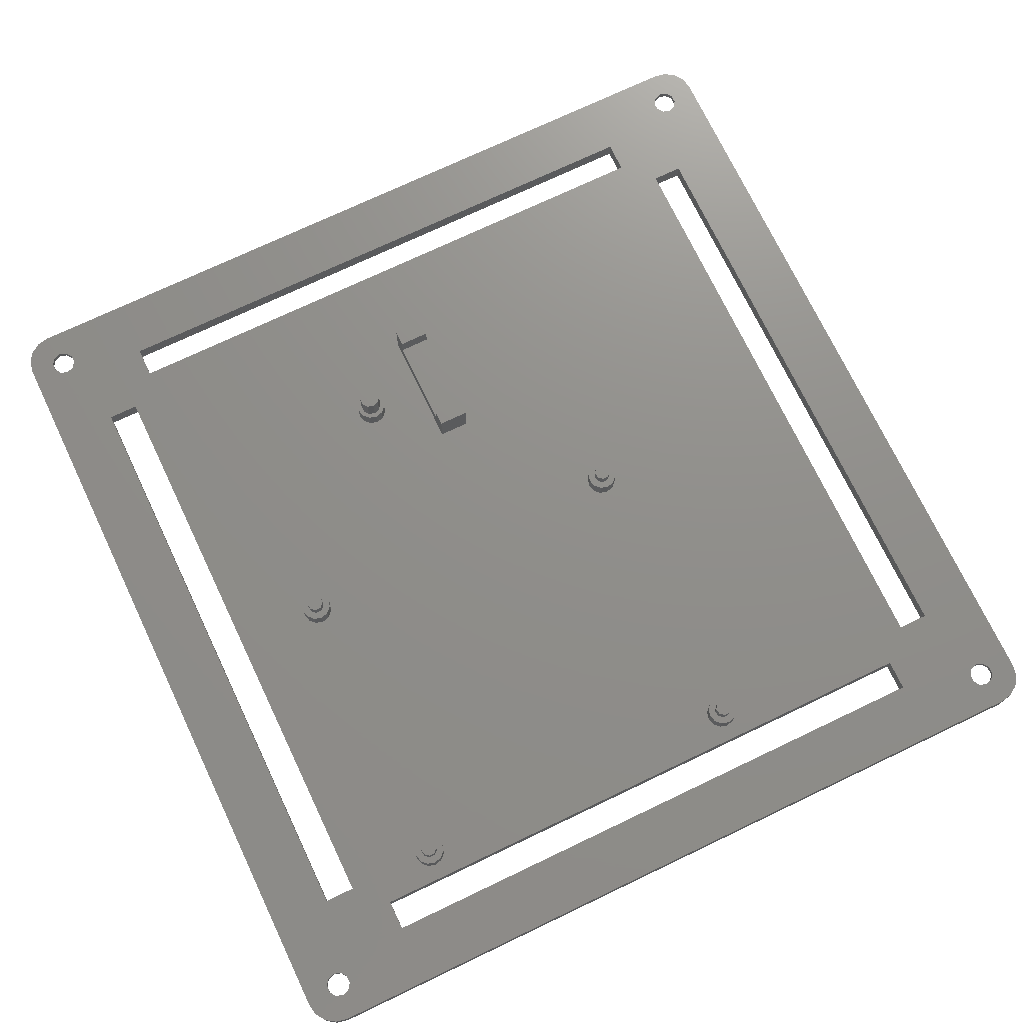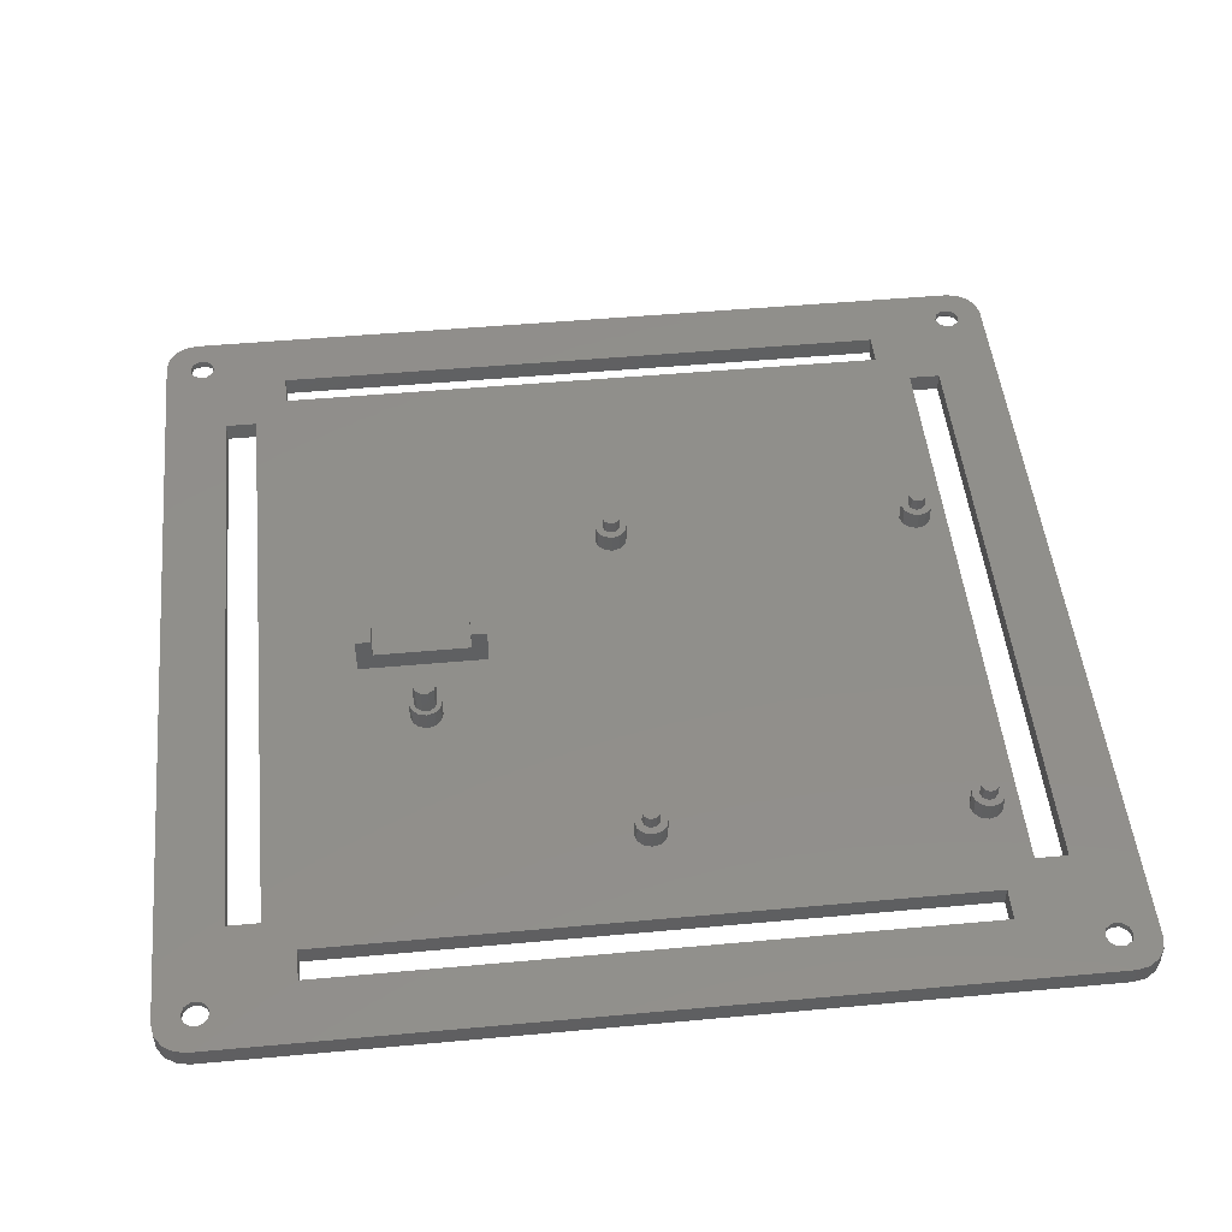
<metadata>
{"format":"stl","ext":"stl","renderer":"f3d","projection":"perspective","resolution":1024,"background":"white","views":[{"elev":73.1,"azim":-115.5,"up":"+Z"},{"elev":48.8,"azim":174.2,"up":"+Z"}]}
</metadata>
<code>
# stl→obj: 440 verts, 908 faces
v 4.382 132.8 2
v 2.346 132.4 0
v 4 134 2
v 2 134 0
v 2.346 135.6 0
v 3.323 131 0
v 5.382 132.1 2
v 4.764 130.2 0
v 6.418 130 0
v 6.618 132.1 2
v 8 130.5 0
v 7.618 132.8 2
v 9.236 131.6 0
v 9.913 133.2 0
v 8 134 2
v 9.913 134.8 0
v 7.618 135.2 2
v 9.236 136.4 0
v 8 137.5 0
v 6.618 135.9 2
v 6.418 138 0
v 5.382 135.9 2
v 4.764 137.8 0
v 3.323 137 0
v 4.382 135.2 2
v 130.3 135.6 0
v 130 134 0
v 120 130 0
v 130.3 132.4 0
v 131.3 131 0
v 132.8 130.2 0
v 130 120 0
v 125 120 0
v 120 125 0
v 15 20 0
v 15 120 0
v 134.4 130 0
v 136 130.5 0
v 137.2 131.6 0
v 140 135 0
v 137.9 133.2 0
v 137.9 134.8 0
v 139.6 136.9 0
v 137.2 136.4 0
v 138.5 138.5 0
v 136 137.5 0
v 136.9 139.6 0
v 135 140 0
v 134.4 138 0
v 132.8 137.8 0
v 131.3 137 0
v 20 130 0
v 2.346 7.627 0
v 2 6 0
v 0 5 0
v 2.346 4.373 0
v 0.3806 3.087 0
v 3.323 3.027 0
v 1.464 1.464 0
v 3.087 0.3806 0
v 4.764 2.196 0
v 5 0 0
v 6.418 2.022 0
v 8 2.536 0
v 20 10 0
v 9.236 3.649 0
v 9.913 5.168 0
v 9.913 6.832 0
v 9.236 8.351 0
v 20 15 0
v 8 9.464 0
v 10 20 0
v 6.418 9.978 0
v 4.764 9.804 0
v 3.323 8.973 0
v 10 120 0
v 0 135 0
v 0.3806 136.9 0
v 1.464 138.5 0
v 3.087 139.6 0
v 140 5 0
v 130 20 0
v 137.2 8.351 0
v 136 9.464 0
v 125 20 0
v 120 15 0
v 131.3 8.973 0
v 120 10 0
v 130.3 7.627 0
v 130 6 0
v 132.8 9.804 0
v 134.4 9.978 0
v 20 125 0
v 135 0 0
v 131.3 3.027 0
v 132.8 2.196 0
v 5 140 0
v 139.6 3.087 0
v 137.9 5.168 0
v 137.9 6.832 0
v 137.2 3.649 0
v 138.5 1.464 0
v 136 2.536 0
v 136.9 0.3806 0
v 130.3 4.373 0
v 134.4 2.022 0
v 7.618 135.2 3
v 8 134 3
v 7.618 132.8 3
v 6.618 132.1 3
v 5.382 132.1 3
v 4.382 132.8 3
v 4 134 3
v 4.382 135.2 3
v 5.382 135.9 3
v 6.618 135.9 3
v 132.4 132.8 2
v 132 134 2
v 133.4 132.1 2
v 134.6 132.1 2
v 135.6 132.8 2
v 136 134 2
v 135.6 135.2 2
v 134.6 135.9 2
v 133.4 135.9 2
v 132.4 135.2 2
v 135.6 135.2 3
v 136 134 3
v 135.6 132.8 3
v 134.6 132.1 3
v 133.4 132.1 3
v 132.4 132.8 3
v 132 134 3
v 132.4 135.2 3
v 133.4 135.9 3
v 134.6 135.9 3
v 132.4 4.824 2
v 132 6 2
v 133.4 4.098 2
v 134.6 4.098 2
v 135.6 4.824 2
v 136 6 2
v 135.6 7.176 2
v 134.6 7.902 2
v 133.4 7.902 2
v 132.4 7.176 2
v 135.6 7.176 3
v 136 6 3
v 135.6 4.824 3
v 134.6 4.098 3
v 133.4 4.098 3
v 132.4 4.824 3
v 132 6 3
v 132.4 7.176 3
v 133.4 7.902 3
v 134.6 7.902 3
v 4.382 4.824 2
v 4 6 2
v 5.382 4.098 2
v 6.618 4.098 2
v 7.618 4.824 2
v 8 6 2
v 7.618 7.176 2
v 6.618 7.902 2
v 5.382 7.902 2
v 4.382 7.176 2
v 7.618 7.176 3
v 8 6 3
v 7.618 4.824 3
v 6.618 4.098 3
v 5.382 4.098 3
v 4.382 4.824 3
v 4 6 3
v 4.382 7.176 3
v 5.382 7.902 3
v 6.618 7.902 3
v 107.5 70 9
v 107.5 75 9
v 107.5 70 6
v 107.5 75 6
v 92.5 75 9
v 92.5 70 9
v 92.5 75 6
v 92.5 70 6
v 90 75 9
v 90 70 9
v 110 70 9
v 110 75 9
v 110 70 3
v 90 70 3
v 90 75 3
v 110 75 3
v 101.4 83.97 10
v 101.4 83.97 6
v 101.8 85 10
v 101.8 85 6
v 101.4 86.03 10
v 101.4 86.03 6
v 100.5 86.66 10
v 100.5 86.66 6
v 99.46 86.66 10
v 99.46 86.66 6
v 98.58 86.03 10
v 98.58 86.03 6
v 98.25 85 10
v 98.25 85 6
v 98.58 83.97 10
v 98.58 83.97 6
v 99.46 83.34 10
v 99.46 83.34 6
v 100.5 83.34 10
v 100.5 83.34 6
v 102.2 83.75 6
v 102.2 83.75 3
v 102.5 85 6
v 102.5 85 3
v 102.2 86.25 6
v 102.2 86.25 3
v 101.2 87.17 6
v 101.2 87.17 3
v 100 87.5 6
v 100 87.5 3
v 98.75 87.17 6
v 98.75 87.17 3
v 97.83 86.25 6
v 97.83 86.25 3
v 97.5 85 6
v 97.5 85 3
v 97.83 83.75 6
v 97.83 83.75 3
v 98.75 82.83 6
v 98.75 82.83 3
v 100 82.5 6
v 100 82.5 3
v 101.2 82.83 6
v 101.2 82.83 3
v 125 20 3
v 125 120 3
v 130 20 3
v 130 120 3
v 10 20 3
v 10 120 3
v 15 20 3
v 15 120 3
v 20 10 3
v 20 15 3
v 120 10 3
v 120 15 3
v 20 125 3
v 20 130 3
v 120 125 3
v 120 130 3
v 21.03 51.13 8
v 21.35 52 6
v 21.35 52 8
v 21.03 52.87 6
v 21.03 52.87 8
v 20.23 53.33 6
v 20.23 53.33 8
v 19.32 53.17 6
v 19.32 53.17 8
v 18.73 52.46 6
v 18.73 52.46 8
v 18.73 51.54 6
v 18.73 51.54 8
v 19.32 50.83 6
v 19.32 50.83 8
v 20.23 50.67 6
v 20.23 50.67 8
v 21.03 51.13 6
v 70.03 109.1 8
v 70.35 110 6
v 70.35 110 8
v 70.03 110.9 6
v 70.03 110.9 8
v 69.23 111.3 6
v 69.23 111.3 8
v 68.33 111.2 6
v 68.33 111.2 8
v 67.73 110.5 6
v 67.73 110.5 8
v 67.73 109.5 6
v 67.73 109.5 8
v 68.33 108.8 6
v 68.33 108.8 8
v 69.23 108.7 6
v 69.23 108.7 8
v 70.03 109.1 6
v 70.03 51.13 8
v 70.35 52 6
v 70.35 52 8
v 70.03 52.87 6
v 70.03 52.87 8
v 69.23 53.33 6
v 69.23 53.33 8
v 68.33 53.17 6
v 68.33 53.17 8
v 67.73 52.46 6
v 67.73 52.46 8
v 67.73 51.54 6
v 67.73 51.54 8
v 68.33 50.83 6
v 68.33 50.83 8
v 69.23 50.67 6
v 69.23 50.67 8
v 70.03 51.13 6
v 21.03 109.1 8
v 21.35 110 6
v 21.35 110 8
v 21.03 110.9 6
v 21.03 110.9 8
v 20.23 111.3 6
v 20.23 111.3 8
v 19.32 111.2 6
v 19.32 111.2 8
v 18.73 110.5 6
v 18.73 110.5 8
v 18.73 109.5 6
v 18.73 109.5 8
v 19.32 108.8 6
v 19.32 108.8 8
v 20.23 108.7 6
v 20.23 108.7 8
v 21.03 109.1 6
v 71.17 108.8 6
v 71.17 108.8 3
v 71.5 110 6
v 71.5 110 3
v 71.17 111.2 6
v 71.17 111.2 3
v 70.25 112.2 6
v 70.25 112.2 3
v 69 112.5 6
v 69 112.5 3
v 67.75 112.2 6
v 67.75 112.2 3
v 66.83 111.2 6
v 66.83 111.2 3
v 66.5 110 6
v 66.5 110 3
v 66.83 108.8 6
v 66.83 108.8 3
v 67.75 107.8 6
v 67.75 107.8 3
v 69 107.5 6
v 69 107.5 3
v 70.25 107.8 6
v 70.25 107.8 3
v 71.17 50.75 6
v 71.17 50.75 3
v 71.5 52 6
v 71.5 52 3
v 71.17 53.25 6
v 71.17 53.25 3
v 70.25 54.17 6
v 70.25 54.17 3
v 69 54.5 6
v 69 54.5 3
v 67.75 54.17 6
v 67.75 54.17 3
v 66.83 53.25 6
v 66.83 53.25 3
v 66.5 52 6
v 66.5 52 3
v 66.83 50.75 6
v 66.83 50.75 3
v 67.75 49.83 6
v 67.75 49.83 3
v 69 49.5 6
v 69 49.5 3
v 70.25 49.83 6
v 70.25 49.83 3
v 22.17 108.8 6
v 22.17 108.8 3
v 22.5 110 6
v 22.5 110 3
v 22.17 111.2 6
v 22.17 111.2 3
v 21.25 112.2 6
v 21.25 112.2 3
v 20 112.5 6
v 20 112.5 3
v 18.75 112.2 6
v 18.75 112.2 3
v 17.83 111.2 6
v 17.83 111.2 3
v 17.5 110 6
v 17.5 110 3
v 17.83 108.8 6
v 17.83 108.8 3
v 18.75 107.8 6
v 18.75 107.8 3
v 20 107.5 6
v 20 107.5 3
v 21.25 107.8 6
v 21.25 107.8 3
v 22.17 50.75 6
v 22.17 50.75 3
v 22.5 52 6
v 22.5 52 3
v 22.17 53.25 6
v 22.17 53.25 3
v 21.25 54.17 6
v 21.25 54.17 3
v 20 54.5 6
v 20 54.5 3
v 18.75 54.17 6
v 18.75 54.17 3
v 17.83 53.25 6
v 17.83 53.25 3
v 17.5 52 6
v 17.5 52 3
v 17.83 50.75 6
v 17.83 50.75 3
v 18.75 49.83 6
v 18.75 49.83 3
v 20 49.5 6
v 20 49.5 3
v 21.25 49.83 6
v 21.25 49.83 3
v 5 0 3
v 3.087 0.3806 3
v 1.464 1.464 3
v 0.3806 3.087 3
v 0 5 3
v 0 135 3
v 0.3806 136.9 3
v 1.464 138.5 3
v 3.087 139.6 3
v 5 140 3
v 140 5 3
v 139.6 3.087 3
v 138.5 1.464 3
v 136.9 0.3806 3
v 135 0 3
v 140 135 3
v 135 140 3
v 136.9 139.6 3
v 138.5 138.5 3
v 139.6 136.9 3
f 1 2 3
f 3 2 4
f 3 4 5
f 2 1 6
f 6 1 7
f 6 7 8
f 8 7 9
f 9 7 10
f 9 10 11
f 11 10 12
f 11 12 13
f 13 12 14
f 14 12 15
f 14 15 16
f 16 15 17
f 16 17 18
f 18 17 19
f 19 17 20
f 19 20 21
f 21 20 22
f 21 22 23
f 23 22 24
f 24 22 25
f 24 25 5
f 5 25 3
f 26 27 28
f 28 27 29
f 28 29 30
f 31 32 30
f 30 32 33
f 30 33 34
f 34 33 35
f 34 35 36
f 31 37 32
f 32 37 38
f 32 38 39
f 32 39 40
f 40 39 41
f 40 41 42
f 40 42 43
f 43 42 44
f 43 44 45
f 45 44 46
f 45 46 47
f 47 46 48
f 48 46 49
f 48 49 50
f 50 51 48
f 48 51 28
f 48 28 52
f 51 26 28
f 53 54 55
f 55 54 56
f 55 56 57
f 57 56 58
f 57 58 59
f 59 58 60
f 60 58 61
f 60 61 62
f 62 61 63
f 62 63 64
f 62 64 65
f 65 64 66
f 65 66 67
f 67 68 65
f 65 68 69
f 65 69 70
f 70 69 35
f 70 35 33
f 69 71 35
f 35 71 72
f 72 71 73
f 72 73 74
f 74 75 72
f 72 75 55
f 72 55 76
f 76 55 77
f 76 77 6
f 6 77 2
f 2 77 4
f 4 77 5
f 5 77 78
f 5 78 24
f 24 78 79
f 24 79 80
f 75 53 55
f 32 81 82
f 82 81 83
f 82 83 84
f 33 85 70
f 70 85 86
f 86 85 87
f 86 87 88
f 88 87 89
f 88 89 90
f 85 82 87
f 87 82 91
f 91 82 92
f 92 82 84
f 76 11 36
f 36 11 13
f 36 13 93
f 93 13 52
f 52 13 14
f 52 14 16
f 65 88 62
f 62 88 94
f 94 88 95
f 94 95 96
f 34 28 30
f 93 34 36
f 24 80 23
f 23 80 97
f 23 97 21
f 21 97 19
f 19 97 52
f 19 52 18
f 18 52 16
f 97 48 52
f 40 81 32
f 98 99 81
f 81 99 100
f 81 100 83
f 99 98 101
f 101 98 102
f 101 102 103
f 103 102 104
f 103 104 94
f 90 105 88
f 88 105 95
f 96 106 94
f 94 106 103
f 6 8 76
f 76 8 9
f 76 9 11
f 107 17 108
f 108 17 15
f 108 15 109
f 109 15 12
f 109 12 110
f 110 12 10
f 110 10 111
f 111 10 7
f 111 7 112
f 112 7 1
f 112 1 113
f 113 1 3
f 113 3 114
f 114 3 25
f 114 25 115
f 115 25 22
f 115 22 116
f 116 22 20
f 116 20 107
f 107 20 17
f 117 29 118
f 118 29 27
f 118 27 26
f 29 117 30
f 30 117 119
f 30 119 31
f 31 119 37
f 37 119 120
f 37 120 38
f 38 120 121
f 38 121 39
f 39 121 41
f 41 121 122
f 41 122 42
f 42 122 123
f 42 123 44
f 44 123 46
f 46 123 124
f 46 124 49
f 49 124 125
f 49 125 50
f 50 125 51
f 51 125 126
f 51 126 26
f 26 126 118
f 127 123 128
f 128 123 122
f 128 122 129
f 129 122 121
f 129 121 130
f 130 121 120
f 130 120 131
f 131 120 119
f 131 119 132
f 132 119 117
f 132 117 133
f 133 117 118
f 133 118 134
f 134 118 126
f 134 126 135
f 135 126 125
f 135 125 136
f 136 125 124
f 136 124 127
f 127 124 123
f 137 105 138
f 138 105 90
f 138 90 89
f 105 137 95
f 95 137 139
f 95 139 96
f 96 139 106
f 106 139 140
f 106 140 103
f 103 140 141
f 103 141 101
f 101 141 99
f 99 141 142
f 99 142 100
f 100 142 143
f 100 143 83
f 83 143 84
f 84 143 144
f 84 144 92
f 92 144 145
f 92 145 91
f 91 145 87
f 87 145 146
f 87 146 89
f 89 146 138
f 147 143 148
f 148 143 142
f 148 142 149
f 149 142 141
f 149 141 150
f 150 141 140
f 150 140 151
f 151 140 139
f 151 139 152
f 152 139 137
f 152 137 153
f 153 137 138
f 153 138 154
f 154 138 146
f 154 146 155
f 155 146 145
f 155 145 156
f 156 145 144
f 156 144 147
f 147 144 143
f 157 56 158
f 158 56 54
f 158 54 53
f 56 157 58
f 58 157 159
f 58 159 61
f 61 159 63
f 63 159 160
f 63 160 64
f 64 160 161
f 64 161 66
f 66 161 67
f 67 161 162
f 67 162 68
f 68 162 163
f 68 163 69
f 69 163 71
f 71 163 164
f 71 164 73
f 73 164 165
f 73 165 74
f 74 165 75
f 75 165 166
f 75 166 53
f 53 166 158
f 167 163 168
f 168 163 162
f 168 162 169
f 169 162 161
f 169 161 170
f 170 161 160
f 170 160 171
f 171 160 159
f 171 159 172
f 172 159 157
f 172 157 173
f 173 157 158
f 173 158 174
f 174 158 166
f 174 166 175
f 175 166 165
f 175 165 176
f 176 165 164
f 176 164 167
f 167 164 163
f 177 178 179
f 179 178 180
f 181 182 183
f 183 182 184
f 184 179 183
f 183 179 180
f 181 185 182
f 182 185 186
f 177 187 178
f 178 187 188
f 177 179 187
f 187 179 189
f 189 179 184
f 189 184 190
f 190 184 186
f 186 184 182
f 191 190 185
f 185 190 186
f 178 188 180
f 180 188 192
f 180 192 191
f 180 191 183
f 183 191 185
f 183 185 181
f 189 192 187
f 187 192 188
f 193 194 195
f 195 194 196
f 195 196 197
f 197 196 198
f 197 198 199
f 199 198 200
f 199 200 201
f 201 200 202
f 201 202 203
f 203 202 204
f 203 204 205
f 205 204 206
f 205 206 207
f 207 206 208
f 207 208 209
f 209 208 210
f 209 210 211
f 211 210 212
f 211 212 193
f 193 212 194
f 197 203 195
f 195 203 205
f 195 205 193
f 193 205 207
f 193 207 211
f 211 207 209
f 199 201 197
f 197 201 203
f 213 214 215
f 215 214 216
f 215 216 217
f 217 216 218
f 217 218 219
f 219 218 220
f 219 220 221
f 221 220 222
f 221 222 223
f 223 222 224
f 223 224 225
f 225 224 226
f 225 226 227
f 227 226 228
f 227 228 229
f 229 228 230
f 229 230 231
f 231 230 232
f 231 232 233
f 233 232 234
f 233 234 235
f 235 234 236
f 235 236 213
f 213 236 214
f 194 213 196
f 196 213 215
f 196 215 217
f 213 194 235
f 235 194 212
f 235 212 233
f 233 212 210
f 233 210 231
f 231 210 208
f 231 208 229
f 229 208 206
f 229 206 227
f 227 206 225
f 225 206 204
f 225 204 223
f 223 204 202
f 223 202 221
f 221 202 200
f 221 200 219
f 219 200 198
f 219 198 217
f 217 198 196
f 85 33 237
f 237 33 238
f 82 85 239
f 239 85 237
f 32 82 240
f 240 82 239
f 33 32 238
f 238 32 240
f 72 76 241
f 241 76 242
f 35 72 243
f 243 72 241
f 36 35 244
f 244 35 243
f 76 36 242
f 242 36 244
f 65 70 245
f 245 70 246
f 88 65 247
f 247 65 245
f 86 88 248
f 248 88 247
f 70 86 246
f 246 86 248
f 93 52 249
f 249 52 250
f 34 93 251
f 251 93 249
f 28 34 252
f 252 34 251
f 52 28 250
f 250 28 252
f 253 254 255
f 255 254 256
f 255 256 257
f 257 256 258
f 257 258 259
f 259 258 260
f 259 260 261
f 261 260 262
f 261 262 263
f 263 262 264
f 263 264 265
f 265 264 266
f 265 266 267
f 267 266 268
f 267 268 269
f 269 268 270
f 269 270 253
f 253 270 254
f 255 257 253
f 253 257 269
f 269 257 259
f 269 259 267
f 267 259 261
f 267 261 265
f 265 261 263
f 271 272 273
f 273 272 274
f 273 274 275
f 275 274 276
f 275 276 277
f 277 276 278
f 277 278 279
f 279 278 280
f 279 280 281
f 281 280 282
f 281 282 283
f 283 282 284
f 283 284 285
f 285 284 286
f 285 286 287
f 287 286 288
f 287 288 271
f 271 288 272
f 273 275 271
f 271 275 287
f 287 275 277
f 287 277 285
f 285 277 279
f 285 279 283
f 283 279 281
f 289 290 291
f 291 290 292
f 291 292 293
f 293 292 294
f 293 294 295
f 295 294 296
f 295 296 297
f 297 296 298
f 297 298 299
f 299 298 300
f 299 300 301
f 301 300 302
f 301 302 303
f 303 302 304
f 303 304 305
f 305 304 306
f 305 306 289
f 289 306 290
f 291 293 289
f 289 293 305
f 305 293 295
f 305 295 303
f 303 295 297
f 303 297 301
f 301 297 299
f 307 308 309
f 309 308 310
f 309 310 311
f 311 310 312
f 311 312 313
f 313 312 314
f 313 314 315
f 315 314 316
f 315 316 317
f 317 316 318
f 317 318 319
f 319 318 320
f 319 320 321
f 321 320 322
f 321 322 323
f 323 322 324
f 323 324 307
f 307 324 308
f 309 311 307
f 307 311 323
f 323 311 313
f 323 313 321
f 321 313 315
f 321 315 319
f 319 315 317
f 325 326 327
f 327 326 328
f 327 328 329
f 329 328 330
f 329 330 331
f 331 330 332
f 331 332 333
f 333 332 334
f 333 334 335
f 335 334 336
f 335 336 337
f 337 336 338
f 337 338 339
f 339 338 340
f 339 340 341
f 341 340 342
f 341 342 343
f 343 342 344
f 343 344 345
f 345 344 346
f 345 346 347
f 347 346 348
f 347 348 325
f 325 348 326
f 288 325 272
f 272 325 327
f 272 327 329
f 325 288 347
f 347 288 286
f 347 286 345
f 345 286 284
f 345 284 343
f 343 284 341
f 341 284 282
f 341 282 339
f 339 282 280
f 339 280 337
f 337 280 278
f 337 278 335
f 335 278 333
f 333 278 276
f 333 276 331
f 331 276 274
f 331 274 329
f 329 274 272
f 349 350 351
f 351 350 352
f 351 352 353
f 353 352 354
f 353 354 355
f 355 354 356
f 355 356 357
f 357 356 358
f 357 358 359
f 359 358 360
f 359 360 361
f 361 360 362
f 361 362 363
f 363 362 364
f 363 364 365
f 365 364 366
f 365 366 367
f 367 366 368
f 367 368 369
f 369 368 370
f 369 370 371
f 371 370 372
f 371 372 349
f 349 372 350
f 306 349 290
f 290 349 351
f 290 351 353
f 349 306 371
f 371 306 304
f 371 304 369
f 369 304 302
f 369 302 367
f 367 302 365
f 365 302 300
f 365 300 363
f 363 300 298
f 363 298 361
f 361 298 296
f 361 296 359
f 359 296 357
f 357 296 294
f 357 294 355
f 355 294 292
f 355 292 353
f 353 292 290
f 373 374 375
f 375 374 376
f 375 376 377
f 377 376 378
f 377 378 379
f 379 378 380
f 379 380 381
f 381 380 382
f 381 382 383
f 383 382 384
f 383 384 385
f 385 384 386
f 385 386 387
f 387 386 388
f 387 388 389
f 389 388 390
f 389 390 391
f 391 390 392
f 391 392 393
f 393 392 394
f 393 394 395
f 395 394 396
f 395 396 373
f 373 396 374
f 324 373 308
f 308 373 375
f 308 375 377
f 373 324 395
f 395 324 322
f 395 322 393
f 393 322 320
f 393 320 391
f 391 320 389
f 389 320 318
f 389 318 387
f 387 318 316
f 387 316 385
f 385 316 314
f 385 314 383
f 383 314 381
f 381 314 312
f 381 312 379
f 379 312 310
f 379 310 377
f 377 310 308
f 397 398 399
f 399 398 400
f 399 400 401
f 401 400 402
f 401 402 403
f 403 402 404
f 403 404 405
f 405 404 406
f 405 406 407
f 407 406 408
f 407 408 409
f 409 408 410
f 409 410 411
f 411 410 412
f 411 412 413
f 413 412 414
f 413 414 415
f 415 414 416
f 415 416 417
f 417 416 418
f 417 418 419
f 419 418 420
f 419 420 397
f 397 420 398
f 270 397 254
f 254 397 399
f 254 399 401
f 397 270 419
f 419 270 268
f 419 268 417
f 417 268 266
f 417 266 415
f 415 266 413
f 413 266 264
f 413 264 411
f 411 264 262
f 411 262 409
f 409 262 260
f 409 260 407
f 407 260 405
f 405 260 258
f 405 258 403
f 403 258 256
f 403 256 401
f 401 256 254
f 62 421 60
f 60 421 422
f 60 422 59
f 59 422 423
f 59 423 57
f 57 423 424
f 57 424 55
f 55 424 425
f 425 426 55
f 55 426 77
f 77 426 78
f 78 426 427
f 78 427 79
f 79 427 428
f 79 428 80
f 80 428 429
f 80 429 97
f 97 429 430
f 81 431 98
f 98 431 432
f 98 432 102
f 102 432 433
f 102 433 104
f 104 433 434
f 104 434 94
f 94 434 435
f 81 40 431
f 431 40 436
f 48 437 47
f 47 437 438
f 47 438 45
f 45 438 439
f 45 439 43
f 43 439 440
f 43 440 40
f 40 440 436
f 62 94 421
f 421 94 435
f 430 437 97
f 97 437 48
f 191 358 190
f 190 358 356
f 190 356 354
f 192 234 191
f 191 234 232
f 191 232 230
f 189 238 192
f 192 238 218
f 192 218 216
f 238 189 237
f 237 189 190
f 237 190 350
f 350 190 352
f 352 190 354
f 216 214 192
f 192 214 236
f 192 236 234
f 230 228 191
f 191 228 226
f 191 226 348
f 348 226 326
f 326 226 224
f 326 224 328
f 328 224 222
f 328 222 251
f 251 222 220
f 251 220 238
f 238 220 218
f 239 431 240
f 240 431 436
f 240 436 129
f 129 436 128
f 128 436 127
f 127 436 440
f 127 440 439
f 237 154 239
f 239 154 155
f 239 155 156
f 251 238 132
f 132 238 240
f 132 240 131
f 131 240 130
f 130 240 129
f 243 412 244
f 244 412 388
f 244 388 386
f 241 167 243
f 243 167 246
f 243 246 420
f 420 246 398
f 398 246 366
f 398 366 400
f 400 366 364
f 400 364 402
f 402 364 362
f 402 362 404
f 404 362 360
f 404 360 396
f 396 360 344
f 396 344 374
f 374 344 342
f 374 342 376
f 376 342 340
f 376 340 378
f 378 340 338
f 378 338 249
f 249 338 336
f 249 336 334
f 242 425 241
f 241 425 174
f 241 174 175
f 244 109 242
f 242 109 110
f 242 110 111
f 247 154 248
f 248 154 237
f 248 237 350
f 245 435 247
f 247 435 152
f 247 152 153
f 246 167 245
f 245 167 168
f 245 168 169
f 248 370 246
f 246 370 368
f 246 368 366
f 251 132 252
f 252 132 133
f 252 133 134
f 249 334 251
f 251 334 332
f 251 332 330
f 250 109 249
f 249 109 244
f 249 244 382
f 382 244 384
f 384 244 386
f 252 430 250
f 250 430 107
f 250 107 108
f 147 148 431
f 431 148 149
f 431 149 432
f 432 149 433
f 433 149 434
f 434 149 150
f 434 150 435
f 435 150 151
f 435 151 152
f 153 154 247
f 156 147 239
f 239 147 431
f 252 134 437
f 437 134 135
f 437 135 136
f 437 136 438
f 438 136 127
f 438 127 439
f 245 169 421
f 421 169 170
f 421 170 171
f 421 171 422
f 422 171 172
f 422 172 423
f 423 172 424
f 424 172 425
f 425 172 173
f 425 173 174
f 175 176 241
f 241 176 167
f 108 109 250
f 111 112 242
f 242 112 426
f 242 426 425
f 112 113 426
f 426 113 114
f 426 114 427
f 427 114 428
f 428 114 429
f 429 114 115
f 429 115 430
f 430 115 116
f 430 116 107
f 348 346 191
f 191 346 358
f 346 344 358
f 358 344 360
f 330 328 251
f 350 372 248
f 248 372 370
f 396 394 404
f 404 394 406
f 406 394 408
f 408 394 392
f 408 392 410
f 410 392 390
f 410 390 412
f 412 390 388
f 382 380 249
f 249 380 378
f 420 418 243
f 243 418 416
f 243 416 414
f 414 412 243
f 421 435 245
f 437 430 252

</code>
